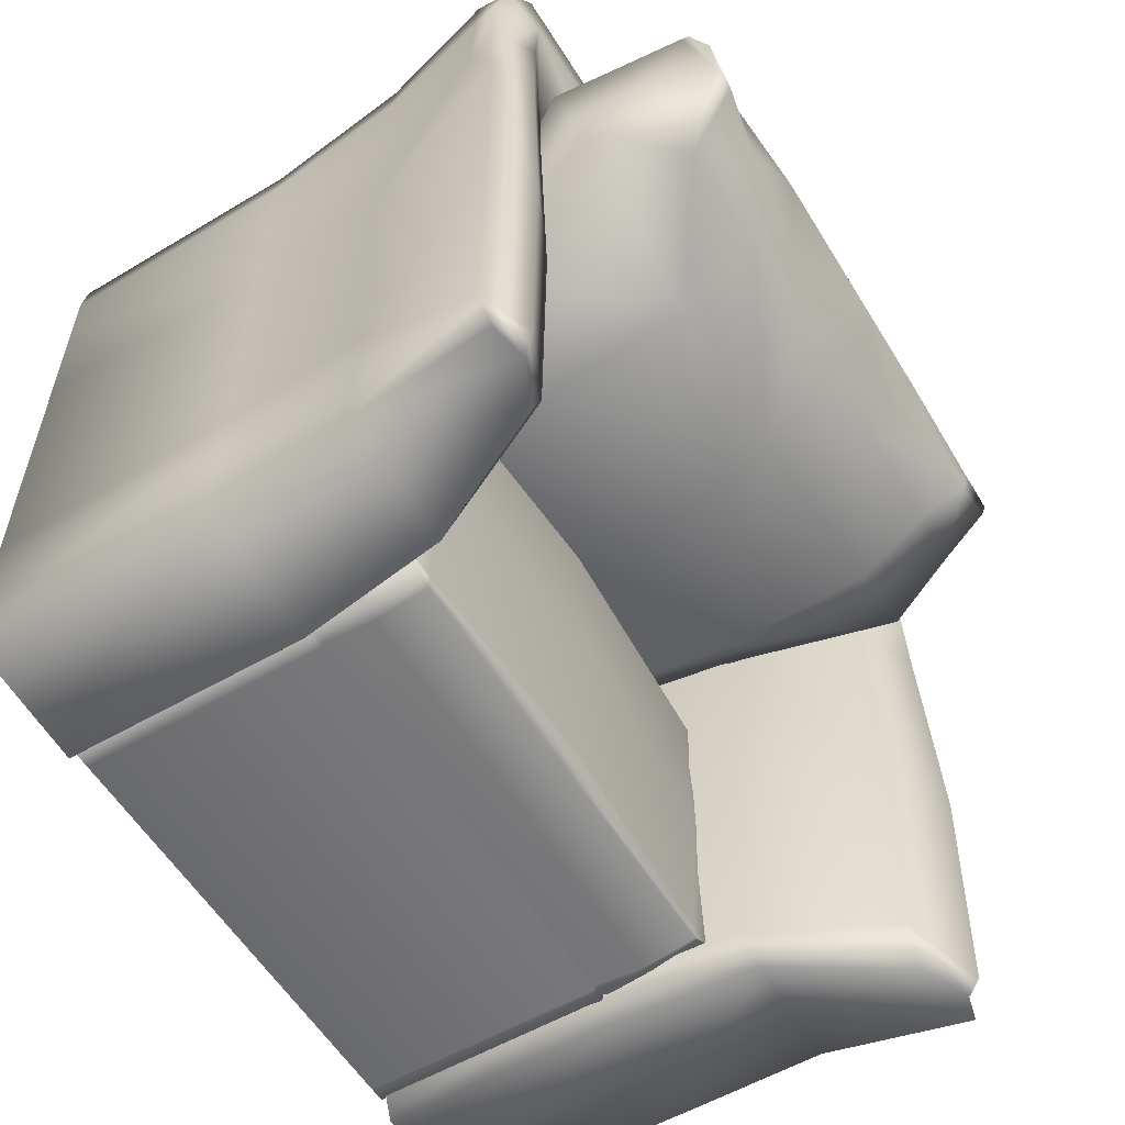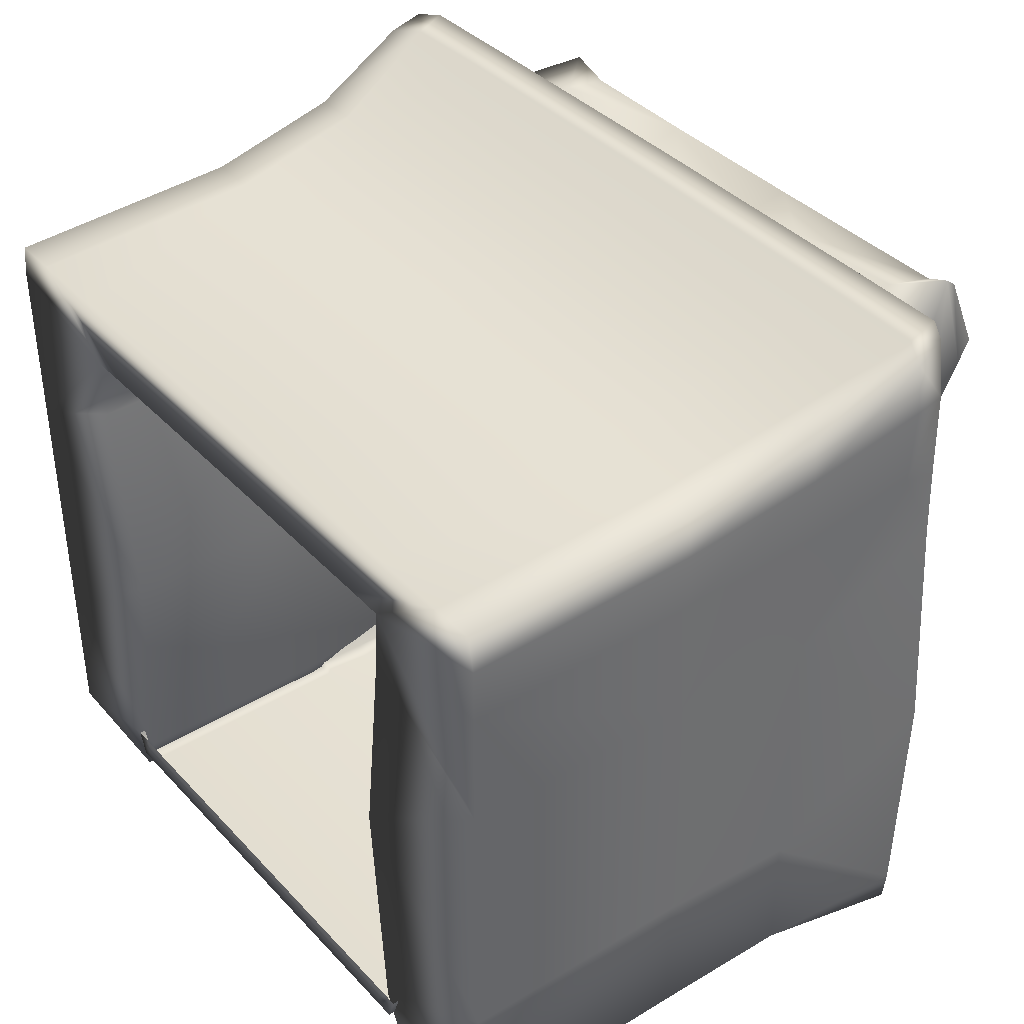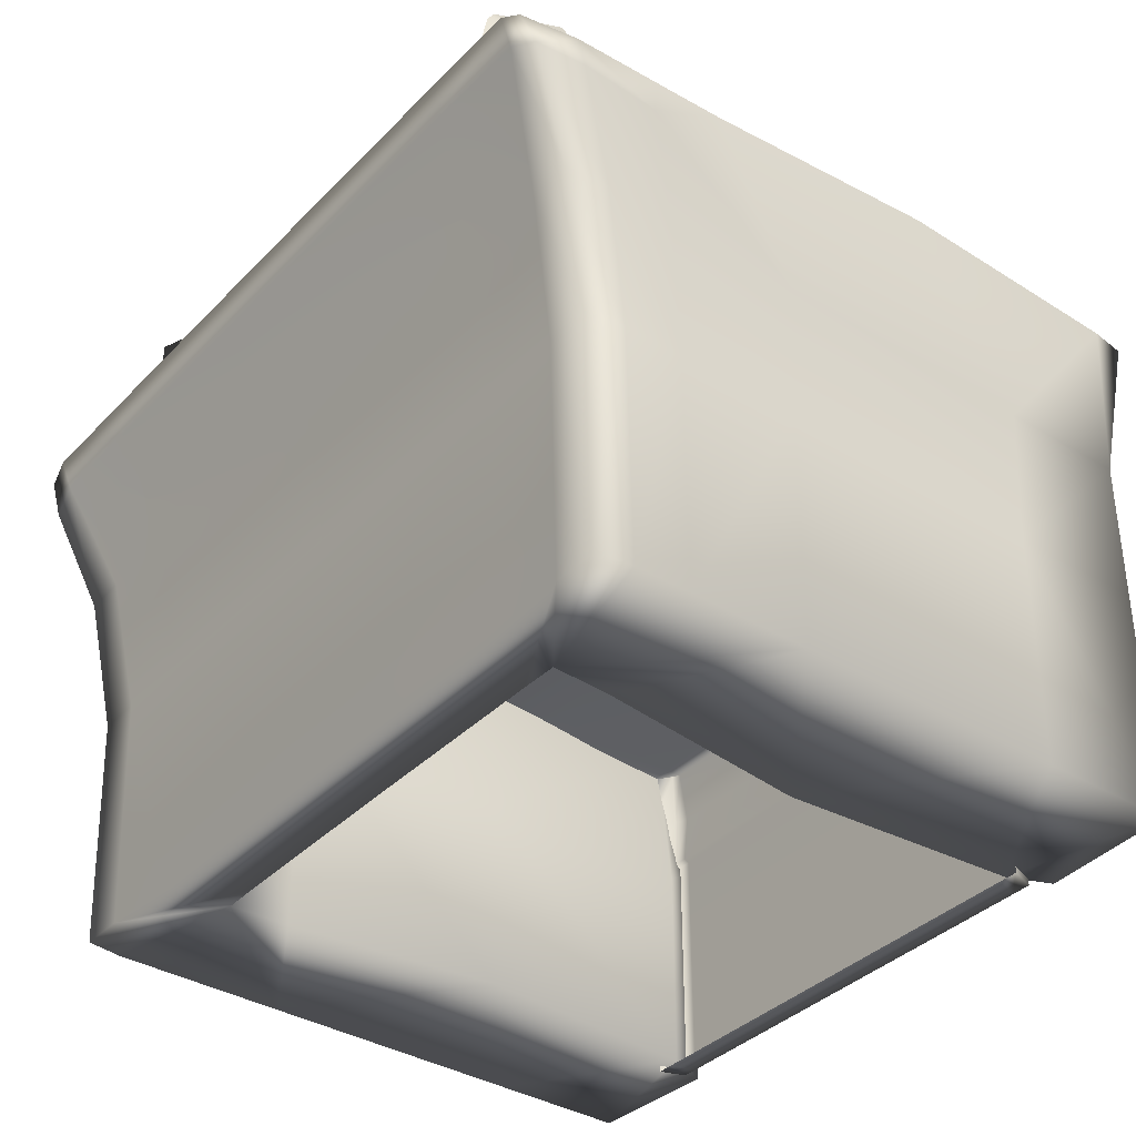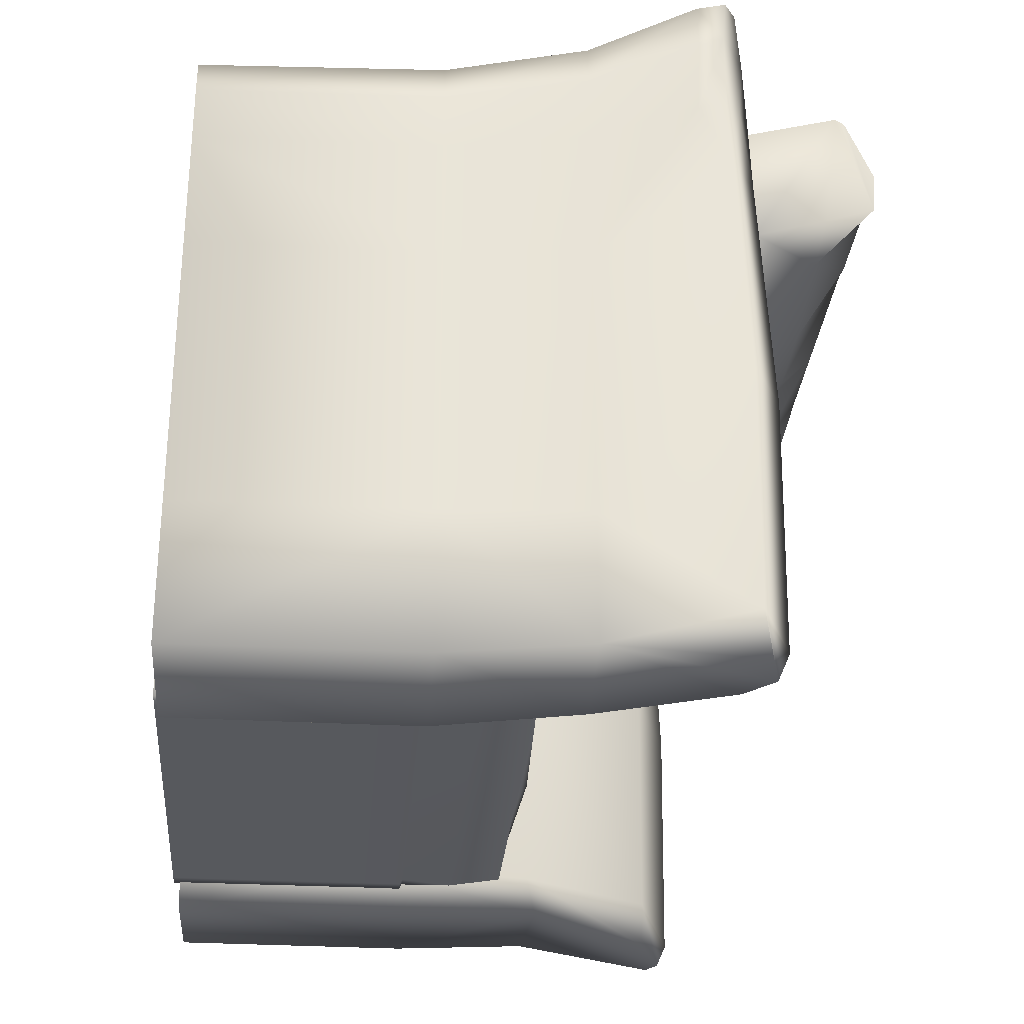
<metadata>
{"format":"obj","ext":"obj","renderer":"f3d","projection":"perspective","resolution":1024,"background":"white","views":[{"elev":-56.7,"azim":-58.9,"up":"+Y"},{"elev":38.7,"azim":-127.6,"up":"+Y"},{"elev":-37.1,"azim":-128.0,"up":"+Z"},{"elev":-28.9,"azim":-94.8,"up":"+Y"}]}
</metadata>
<code>
o Armchair_222
v 0.3106 0.262 0.03985
v 0.4166 0.3456 0.241
v 0.1622 0.3519 0.2411
v 0.1603 0.2621 0.03979
v -0.05315 0.2589 0.03811
v -0.05348 0.3546 0.2411
v 0.3268 0.414 0.3561
v 0.1689 0.3916 0.4319
v 0.3335 0.4001 0.4235
v 0.3783 0.4225 0.4168
v 0.4053 0.4084 0.3415
v -0.05195 0.2549 -0.1494
v 0.1586 0.2545 -0.1494
v 0.2504 0.2551 -0.08862
v 0.03995 0.2474 -0.1746
v 0.2594 0.2544 -0.1492
v 0.245 0.2544 -0.1493
v 0.2157 0.2499 -0.1653
v 0.2514 0.2464 -0.1727
v 0.213 0.2459 -0.1743
v -0.1709 0.2559 -0.08862
v -0.1698 0.2476 -0.1745
v -0.05178 0.2458 -0.1849
v 0.158 0.247 -0.1745
v -0.1704 0.2551 -0.1494
v -0.2249 0.2467 -0.1743
v -0.2275 0.2508 -0.1653
v -0.2568 0.2553 -0.1493
v -0.2821 0.2631 0.03985
v -0.2633 0.2474 -0.1727
v -0.2746 0.2552 -0.1493
v -0.2754 0.2492 -0.1654
v -0.3355 0.3489 0.2414
v -0.3276 0.263 0.03988
v -0.4359 0.3471 0.2411
v -0.338 0.4153 0.3561
v -0.39 0.4272 0.4087
v -0.3448 0.4014 0.4235
v -0.1736 0.4155 0.346
v -0.05555 0.392 0.4322
v -0.3918 0.4179 0.4205
v 0.04412 0.3144 0.4509
v -0.1804 0.3147 0.4509
v -0.05386 0.2069 0.3838
v 0.1688 0.314 0.4509
v 0.1619 0.208 0.3838
v 0.3324 0.3047 0.4502
v 0.3798 0.2838 0.4531
v 0.391 0.3861 0.4371
v 0.3784 0.2689 0.4472
v 0.3261 0.2685 0.4427
v 0.248 0.268 0.4369
v -0.2598 0.269 0.4369
v -0.344 0.306 0.4502
v -0.1739 0.2087 0.3838
v -0.4023 0.3234 0.4531
v -0.3894 0.278 0.4529
v -0.2142 0.1364 -0.1107
v -0.1982 0.06903 0.07854
v 0.05281 0.05 0.07854
v 0.06191 0.1353 -0.1107
v 0.04344 0.1248 0.2798
v -0.1781 0.1348 0.2798
v 0.2957 0.1182 0.07854
v 0.326 0.1767 0.2797
v 0.4281 0.1921 0.2797
v 0.3406 0.1422 0.07849
v 0.3076 0.1418 -0.1108
v 0.288 0.1403 -0.1107
v 0.396 0.2354 0.3788
v 0.3128 0.2265 0.3806
v -0.3247 0.2278 0.3806
v -0.4168 0.2359 0.3801
v -0.4307 0.1967 0.2797
v -0.347 0.1434 0.07854
v -0.316 0.1442 -0.1107
v -0.07547 0.108 -0.136
v 0.06308 0.1078 -0.136
v 0.2051 0.1075 -0.136
v -0.2174 0.1083 -0.136
v 0.2894 0.1076 -0.1359
v 0.3034 0.1077 -0.1359
v 0.2746 0.2549 -0.08861
v -0.3018 0.1088 -0.1359
v -0.3159 0.11 -0.144
v -0.2882 0.2981 0.0554
v -0.3289 0.3379 0.2179
v -0.004426 0.3388 0.2179
v -0.004503 0.2987 0.05544
v -0.3289 0.3484 0.2389
v -0.432 0.3366 0.2179
v -0.004385 0.3598 0.26
v -0.00455 0.2748 -0.1421
v -0.2764 0.2743 -0.1422
v -0.3505 0.297 0.05537
v -0.3268 0.2735 -0.1423
v -0.3268 0.2735 -0.4557
v -0.2764 0.2743 -0.4557
v -0.00455 0.2748 -0.4557
v 0.2792 0.297 0.0554
v 0.3201 0.3366 0.2179
v 0.3201 0.3472 0.2389
v 0.4231 0.3349 0.2179
v 0.2673 0.2733 -0.4557
v 0.2673 0.2733 -0.1422
v 0.3415 0.2957 0.05537
v 0.3177 0.2722 -0.1423
v 0.3177 0.2722 -0.4557
v -0.532 0.3562 0.05006
v -0.5322 0.2653 0.05006
v -0.5211 0.2478 -0.1363
v -0.5208 0.3261 -0.1363
v -0.5546 0.4067 0.1943
v -0.5541 0.3044 0.1892
v -0.5484 0.4732 0.1935
v -0.525 0.4123 0.0503
v -0.5135 0.3761 -0.1363
v -0.5114 0.3649 -0.4557
v -0.5187 0.318 -0.4557
v -0.5214 0.08177 -0.1363
v -0.5326 0.08198 0.05006
v -0.5221 -0.2843 -0.1363
v -0.5199 -0.2843 -0.4557
v -0.5192 0.08171 -0.4557
v -0.5202 -0.4698 -0.4557
v -0.5224 -0.4698 -0.1363
v -0.5336 -0.4568 0.05006
v -0.5333 -0.2842 0.05006
v -0.5189 0.2431 -0.4557
v -0.5724 -0.4236 0.2354
v -0.5769 -0.09969 0.2392
v -0.5629 0.2121 0.2293
v -0.5591 -0.4807 0.2452
v -0.5632 0.306 0.2244
v -0.5456 0.3064 0.2443
v -0.5584 0.4191 0.2262
v -0.5408 0.4898 0.2339
v -0.523 -0.4561 0.2711
v -0.5252 -0.1215 0.2765
v -0.4281 -0.09847 0.2285
v -0.4304 -0.4216 0.2252
v -0.5157 -0.4879 0.2571
v -0.4551 -0.4774 0.2253
v -0.4315 0.2093 0.2199
v -0.517 0.2073 0.2623
v -0.5119 0.315 0.2601
v -0.5033 0.4141 0.2587
v -0.5114 0.4946 0.2515
v -0.3645 0.4226 0.2589
v -0.004248 0.4307 0.2592
v -0.3685 0.4947 0.2528
v -0.004125 0.4944 0.2542
v 0.3602 0.4933 0.2528
v 0.3559 0.4212 0.2589
v 0.4947 0.4121 0.2587
v 0.5029 0.3131 0.2601
v 0.5366 0.3043 0.2443
v 0.5498 0.417 0.2262
v 0.5325 0.4877 0.2339
v 0.5031 0.4927 0.2515
v 0.5076 0.2053 0.2623
v 0.5535 0.2099 0.2293
v 0.5145 -0.1235 0.2765
v 0.5664 -0.1019 0.2392
v 0.4222 0.2076 0.2199
v 0.4175 -0.1001 0.2285
v 0.511 -0.4581 0.2711
v 0.4186 -0.4233 0.2252
v 0.5036 -0.4899 0.2571
v 0.4431 -0.4792 0.2253
v 0.5606 -0.4258 0.2354
v 0.5471 -0.4828 0.2452
v -0.3472 0.1989 0.0524
v -0.3228 0.1925 -0.1509
v -0.3151 -0.09833 0.03918
v -0.2894 -0.09895 -0.1877
v -0.3393 -0.4213 0.04423
v -0.3131 -0.4214 -0.1737
v -0.3608 -0.4671 0.05701
v -0.3374 -0.4797 -0.1363
v -0.3131 -0.4214 -0.4557
v -0.2894 -0.09895 -0.4557
v -0.3374 -0.4797 -0.4557
v -0.3228 0.1925 -0.4557
v -0.3388 0.3757 -0.1363
v -0.3463 0.4119 0.05489
v -0.4668 0.4121 0.05242
v -0.4518 0.3759 -0.1363
v -0.3675 0.4781 0.2186
v -0.5094 0.4793 0.2146
v -0.4495 0.3647 -0.4557
v -0.004159 0.4765 0.2215
v -0.3376 0.3644 -0.4557
v -0.004378 0.3637 -0.4557
v -0.004356 0.3751 -0.1363
v -0.004286 0.4112 0.05673
v 0.3301 0.3744 -0.1363
v 0.3289 0.3631 -0.4557
v 0.3592 0.4767 0.2186
v 0.5011 0.4773 0.2146
v 0.4582 0.4103 0.05242
v 0.4431 0.3742 -0.1363
v 0.3377 0.4106 0.05489
v 0.5164 0.4102 0.0503
v 0.5401 0.4711 0.1935
v 0.5048 0.3741 -0.1363
v 0.5027 0.3629 -0.4557
v 0.4407 0.363 -0.4557
v 0.5098 0.316 -0.4557
v 0.5097 0.2411 -0.4557
v 0.5094 0.07972 -0.4557
v 0.3134 0.1913 -0.4557
v 0.2788 -0.1001 -0.4557
v 0.5087 -0.2863 -0.4557
v 0.3013 -0.4226 -0.4557
v 0.5082 -0.4717 -0.4557
v 0.3254 -0.481 -0.4557
v 0.5232 0.3542 0.05006
v 0.5119 0.3241 -0.1363
v 0.5118 0.2458 -0.1363
v 0.5231 0.2633 0.05006
v 0.546 0.4046 0.1943
v 0.5451 0.3023 0.1892
v 0.5115 0.07977 -0.1363
v 0.5228 0.07994 0.05006
v 0.5108 -0.2863 -0.1363
v 0.5104 -0.4718 -0.1363
v 0.5216 -0.4589 0.05006
v 0.522 -0.2863 0.05006
v 0.5542 0.3039 0.2244
v 0.3378 0.1975 0.0524
v 0.3134 0.1913 -0.1509
v 0.3045 -0.09953 0.03918
v 0.2788 -0.1001 -0.1877
v 0.3275 -0.4226 0.04423
v 0.3013 -0.4226 -0.1737
v 0.3488 -0.4685 0.05701
v 0.3254 -0.481 -0.1363
v 0.3269 -0.4148 -0.07093
v 0.31 -0.4401 -0.07093
v 0.3033 -0.432 0.000317
v 0.3269 -0.4148 0.000317
v 0.3269 -0.4148 -0.1351
v 0.3151 -0.4415 -0.1383
v 0.3269 -0.4148 -0.1422
v 0.3151 -0.4486 -0.1422
v 0.3269 -0.4148 -0.4642
v 0.3151 -0.4486 -0.4642
v -0.2996 -0.4475 -0.07093
v -0.3215 -0.4389 -0.07093
v -0.3148 -0.4308 0.000317
v -0.2996 -0.4359 0.000317
v -0.002959 -0.448 -0.07093
v -0.002937 -0.4365 0.000317
v 0.2937 -0.4486 -0.07093
v 0.2937 -0.4371 0.000317
v 0.2937 -0.4415 -0.1383
v -0.002945 -0.4409 -0.1383
v -0.2996 -0.4403 -0.1383
v -0.3266 -0.4403 -0.1383
v 0.3046 -0.4148 -0.4642
v 0.2937 -0.4486 -0.4642
v -0.002791 -0.4142 -0.4642
v -0.002959 -0.448 -0.4642
v -0.3102 -0.4136 -0.4642
v -0.2996 -0.4475 -0.4642
v -0.3383 -0.4135 -0.4642
v -0.3266 -0.4474 -0.4642
v -0.2995 -0.4136 0.000317
v -0.3383 -0.4135 0.000317
v -0.002894 -0.4142 0.01426
v -0.002495 -0.2085 0.02948
v -0.2991 -0.2079 0.008245
v -0.3379 -0.2078 0.000317
v 0.2941 -0.209 0.008245
v 0.2937 -0.4148 0.000317
v 0.3273 -0.2091 0.000317
v 0.2945 -0.003333 0.001678
v -0.002097 -0.00276 0.01751
v 0.2267 0.1587 -0.0533
v 0.328 0.1585 -0.06784
v 0.3277 -0.003397 0.000317
v -0.001784 0.1592 -0.04145
v -0.2987 -0.002184 0.001678
v -0.2303 0.1596 -0.0533
v -0.3375 -0.002112 0.000317
v -0.3371 0.1598 -0.06784
v -0.3383 -0.4135 -0.07093
v -0.3383 -0.4135 -0.1351
v -0.3266 -0.4474 -0.1422
v -0.3383 -0.4135 -0.1422
v -0.002959 -0.448 -0.1422
v 0.2937 -0.4486 -0.1422
v -0.2996 -0.4475 -0.1422
f 1 3 2
f 1 4 3
f 5 3 4
f 5 6 3
f 3 7 2
f 8 7 3
f 6 8 3
f 8 9 7
f 10 7 9
f 10 11 7
f 2 7 11
f 12 5 4
f 12 4 13
f 4 14 13
f 14 4 1
f 13 15 12
f 1 16 14
f 17 14 16
f 17 13 14
f 18 13 17
f 19 18 17
f 17 16 19
f 20 18 19
f 20 13 18
f 12 21 5
f 22 12 15
f 22 15 23
f 13 24 15
f 20 24 13
f 25 21 12
f 25 12 22
f 26 25 22
f 26 27 25
f 25 27 28
f 25 28 21
f 29 21 28
f 27 30 28
f 26 30 27
f 30 31 28
f 31 29 28
f 30 32 31
f 5 21 29
f 33 5 29
f 33 6 5
f 31 34 29
f 29 35 33
f 29 34 35
f 35 36 33
f 35 37 36
f 37 38 36
f 36 38 39
f 33 36 39
f 33 39 6
f 39 40 6
f 6 40 8
f 37 41 38
f 42 8 40
f 43 42 40
f 43 44 42
f 42 45 8
f 46 45 42
f 47 8 45
f 47 9 8
f 9 47 48
f 9 48 49
f 49 10 9
f 50 48 47
f 50 47 51
f 52 51 47
f 45 52 47
f 52 45 46
f 38 43 40
f 53 43 38
f 53 38 54
f 43 53 55
f 43 55 44
f 56 54 38
f 56 57 54
f 56 38 41
f 38 40 39
f 58 60 59
f 58 61 60
f 59 60 62
f 59 62 63
f 64 62 60
f 61 64 60
f 64 65 62
f 66 65 64
f 66 64 67
f 68 67 64
f 68 64 69
f 61 69 64
f 65 66 70
f 65 70 71
f 71 46 65
f 46 62 65
f 62 55 63
f 62 44 55
f 51 71 70
f 51 70 50
f 62 42 44
f 62 46 42
f 52 71 51
f 71 52 46
f 55 72 63
f 53 72 55
f 72 53 54
f 57 72 54
f 57 73 72
f 74 72 73
f 72 74 63
f 63 74 75
f 63 75 59
f 59 75 76
f 59 76 58
f 77 61 58
f 77 78 61
f 61 78 79
f 58 80 77
f 79 69 61
f 81 69 79
f 69 81 82
f 69 82 68
f 1 83 16
f 58 84 80
f 58 76 84
f 85 84 76
f 10 70 11
f 70 10 50
f 50 10 49
f 50 49 48
f 66 11 70
f 66 2 11
f 67 2 66
f 67 1 2
f 83 1 67
f 83 67 68
f 16 83 68
f 16 68 82
f 16 82 19
f 32 30 85
f 76 32 85
f 76 31 32
f 76 34 31
f 76 75 34
f 35 34 75
f 35 75 74
f 74 37 35
f 37 74 73
f 37 73 57
f 37 57 41
f 41 57 56
f 86 88 87
f 86 89 88
f 88 90 87
f 87 90 91
f 88 92 90
f 93 89 86
f 93 86 94
f 94 86 95
f 95 87 91
f 95 86 87
f 94 95 96
f 94 96 97
f 94 97 98
f 93 94 98
f 93 98 99
f 100 88 89
f 93 100 89
f 100 101 88
f 88 102 92
f 88 101 102
f 101 103 102
f 93 99 104
f 93 104 105
f 93 105 100
f 105 106 100
f 106 101 100
f 106 103 101
f 105 107 106
f 105 108 107
f 105 104 108
f 109 111 110
f 109 112 111
f 110 113 109
f 110 114 113
f 109 113 115
f 109 115 116
f 112 109 116
f 112 116 117
f 112 117 118
f 112 118 119
f 111 112 119
f 120 110 111
f 120 121 110
f 114 110 121
f 122 121 120
f 123 122 120
f 123 120 124
f 122 123 125
f 122 125 126
f 122 126 127
f 122 127 128
f 122 128 121
f 120 129 124
f 120 111 129
f 111 119 129
f 130 128 127
f 130 131 128
f 121 128 131
f 121 131 132
f 133 130 127
f 114 121 132
f 132 134 114
f 135 134 132
f 135 136 134
f 114 134 136
f 114 136 113
f 115 113 136
f 115 136 137
f 138 140 139
f 138 141 140
f 141 138 142
f 141 142 143
f 139 140 144
f 139 144 145
f 139 145 132
f 139 132 131
f 130 139 131
f 130 138 139
f 130 142 138
f 145 135 132
f 145 146 135
f 144 146 145
f 146 147 135
f 147 136 135
f 147 137 136
f 147 148 137
f 130 133 142
f 144 91 146
f 146 91 147
f 90 147 91
f 90 149 147
f 148 147 149
f 92 149 90
f 92 150 149
f 151 149 150
f 148 149 151
f 151 150 152
f 153 152 150
f 153 150 154
f 92 154 150
f 92 102 154
f 102 155 154
f 102 103 155
f 156 155 103
f 156 157 155
f 155 157 158
f 155 158 159
f 155 159 160
f 160 154 155
f 160 153 154
f 161 157 156
f 161 162 157
f 163 162 161
f 163 164 162
f 163 161 165
f 165 156 103
f 165 161 156
f 163 165 166
f 167 163 166
f 167 166 168
f 168 169 167
f 168 170 169
f 171 163 167
f 171 164 163
f 171 167 169
f 171 169 172
f 144 95 91
f 144 173 95
f 173 96 95
f 173 174 96
f 174 173 175
f 174 175 176
f 177 176 175
f 177 178 176
f 141 177 175
f 141 175 140
f 173 140 175
f 173 144 140
f 177 141 143
f 177 143 179
f 178 177 179
f 178 179 180
f 176 178 181
f 176 181 182
f 174 176 182
f 178 183 181
f 178 180 183
f 96 174 184
f 174 182 184
f 96 184 97
f 185 187 186
f 185 188 187
f 189 186 187
f 189 187 190
f 190 187 116
f 190 116 115
f 187 117 116
f 187 188 117
f 118 117 188
f 118 188 191
f 137 190 115
f 137 148 190
f 189 190 148
f 189 148 151
f 192 189 151
f 192 186 189
f 192 151 152
f 188 193 191
f 188 185 193
f 185 194 193
f 185 195 194
f 195 185 186
f 192 196 186
f 195 186 196
f 197 194 195
f 197 198 194
f 192 152 153
f 192 153 199
f 199 153 160
f 199 160 200
f 199 200 201
f 197 201 202
f 202 198 197
f 197 203 201
f 199 201 203
f 195 203 197
f 195 196 203
f 200 204 201
f 200 205 204
f 201 206 202
f 201 204 206
f 207 202 206
f 207 208 202
f 202 208 198
f 159 200 160
f 159 205 200
f 192 203 196
f 192 199 203
f 125 180 126
f 125 183 180
f 179 126 180
f 179 127 126
f 143 127 179
f 127 143 142
f 127 142 133
f 125 181 183
f 125 123 181
f 181 123 182
f 123 124 182
f 182 124 184
f 124 97 184
f 124 129 97
f 129 119 97
f 119 191 97
f 119 118 191
f 191 98 97
f 191 193 98
f 193 99 98
f 193 194 99
f 198 99 194
f 198 104 99
f 208 104 198
f 208 108 104
f 209 108 208
f 210 108 209
f 211 108 210
f 211 212 108
f 213 212 211
f 214 213 211
f 215 213 214
f 216 215 214
f 216 217 215
f 209 208 207
f 218 220 219
f 218 221 220
f 221 218 222
f 221 222 223
f 218 205 222
f 218 204 205
f 219 204 218
f 219 206 204
f 219 207 206
f 219 209 207
f 220 209 219
f 224 220 221
f 224 221 225
f 223 225 221
f 226 224 225
f 214 224 226
f 214 211 224
f 226 216 214
f 226 227 216
f 226 228 227
f 226 229 228
f 226 225 229
f 224 211 210
f 224 210 220
f 220 210 209
f 171 228 229
f 171 229 164
f 225 164 229
f 225 162 164
f 172 228 171
f 223 162 225
f 162 223 230
f 157 162 230
f 157 230 158
f 223 158 230
f 223 222 158
f 205 158 222
f 205 159 158
f 165 106 231
f 165 103 106
f 231 106 107
f 231 107 232
f 232 233 231
f 232 234 233
f 235 233 234
f 235 234 236
f 168 233 235
f 168 166 233
f 231 166 165
f 231 233 166
f 235 170 168
f 235 237 170
f 236 237 235
f 236 238 237
f 234 215 236
f 234 213 215
f 232 213 234
f 236 217 238
f 236 215 217
f 107 212 232
f 232 212 213
f 107 108 212
f 216 238 217
f 216 227 238
f 237 238 227
f 237 227 228
f 228 169 237
f 169 228 172
f 237 169 170
f 239 241 240
f 239 242 241
f 243 239 240
f 243 240 244
f 245 243 244
f 245 244 246
f 247 245 246
f 247 246 248
f 249 251 250
f 249 252 251
f 253 252 249
f 253 254 252
f 255 254 253
f 255 256 254
f 240 256 255
f 240 241 256
f 257 255 253
f 257 253 258
f 258 253 249
f 258 249 259
f 259 249 250
f 244 255 257
f 244 240 255
f 259 250 260
f 261 248 262
f 261 247 248
f 263 261 262
f 263 262 264
f 265 263 264
f 265 264 266
f 267 265 266
f 267 266 268
f 269 251 252
f 269 270 251
f 271 269 252
f 271 252 254
f 272 269 271
f 272 273 269
f 273 270 269
f 273 274 270
f 275 272 271
f 275 271 276
f 276 271 254
f 277 275 276
f 277 276 242
f 242 276 256
f 276 254 256
f 242 256 241
f 278 272 275
f 278 279 272
f 279 273 272
f 280 279 278
f 281 280 278
f 281 278 282
f 282 275 277
f 282 278 275
f 280 283 279
f 283 284 279
f 284 274 273
f 279 284 273
f 283 285 284
f 285 286 284
f 284 286 274
f 285 287 286
f 250 270 288
f 250 251 270
f 260 250 288
f 260 288 289
f 290 260 289
f 290 289 291
f 268 290 291
f 268 291 267
f 262 292 264
f 262 293 292
f 264 292 294
f 264 294 266
f 248 293 262
f 248 246 293
f 266 294 290
f 266 290 268
f 294 260 290
f 294 259 260
f 292 259 294
f 292 258 259
f 293 258 292
f 293 257 258
f 246 257 293
f 246 244 257

</code>
